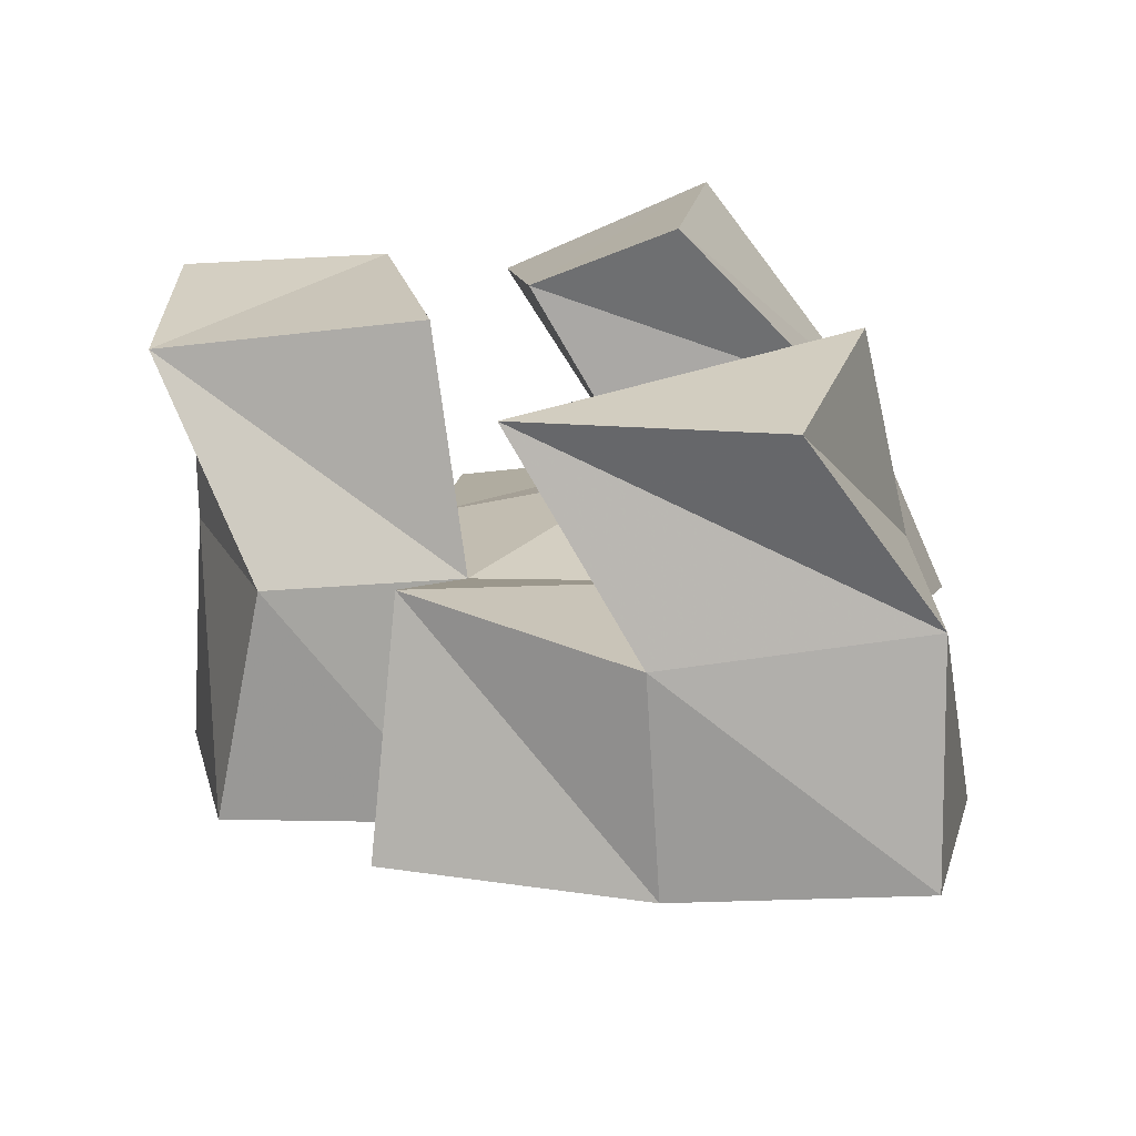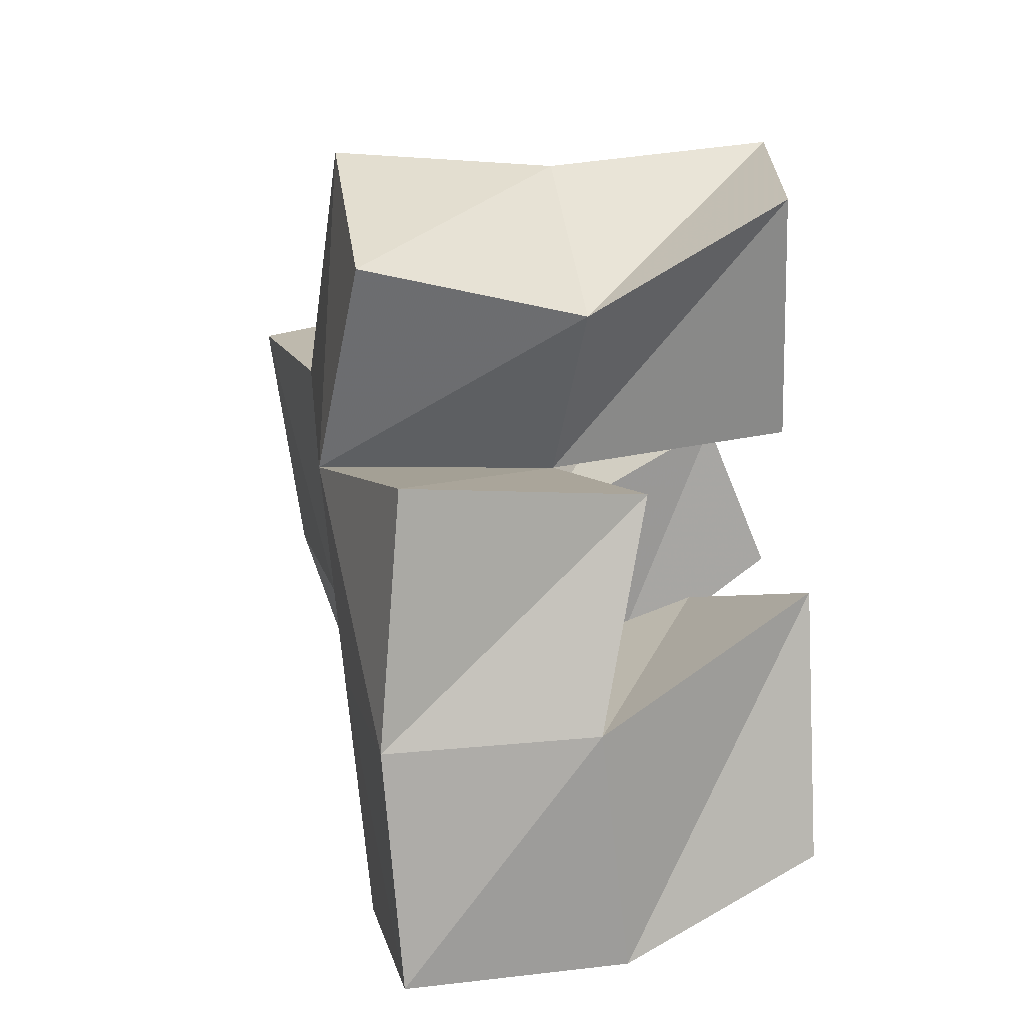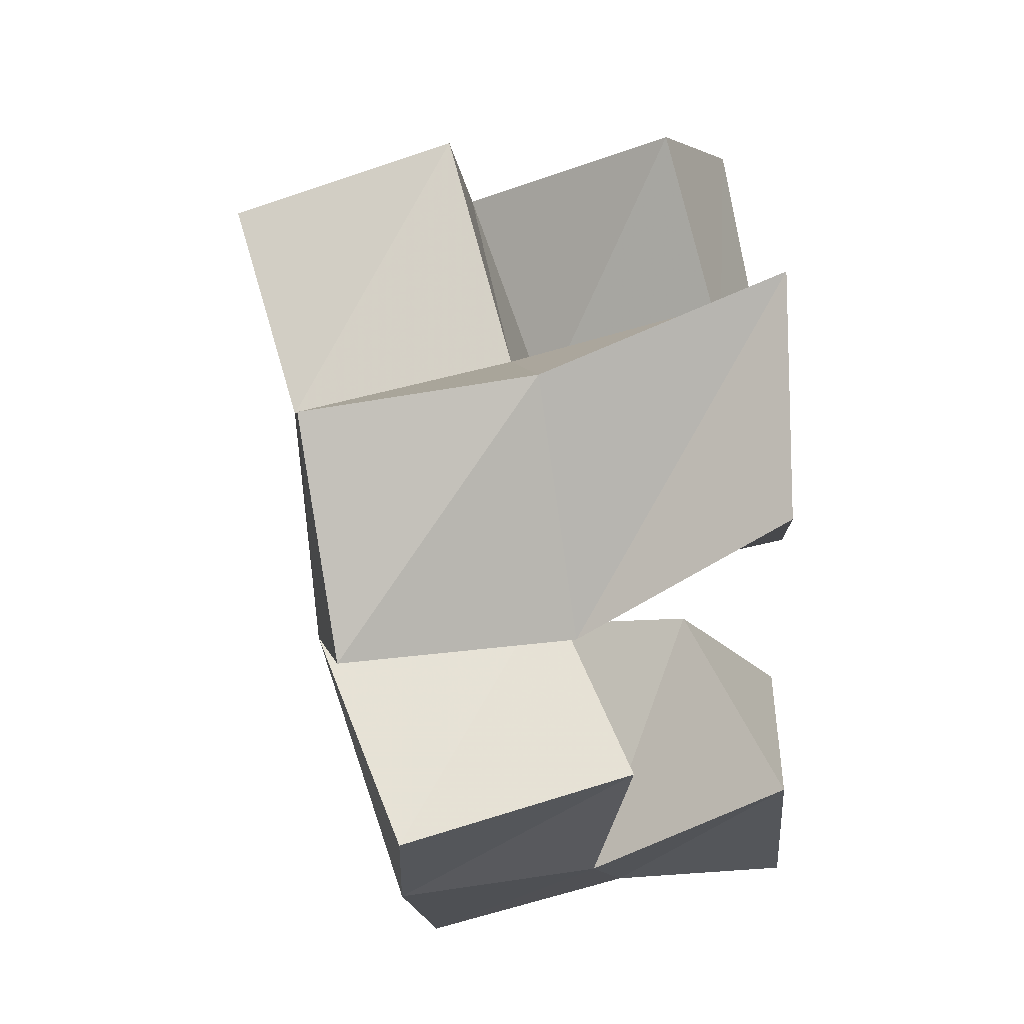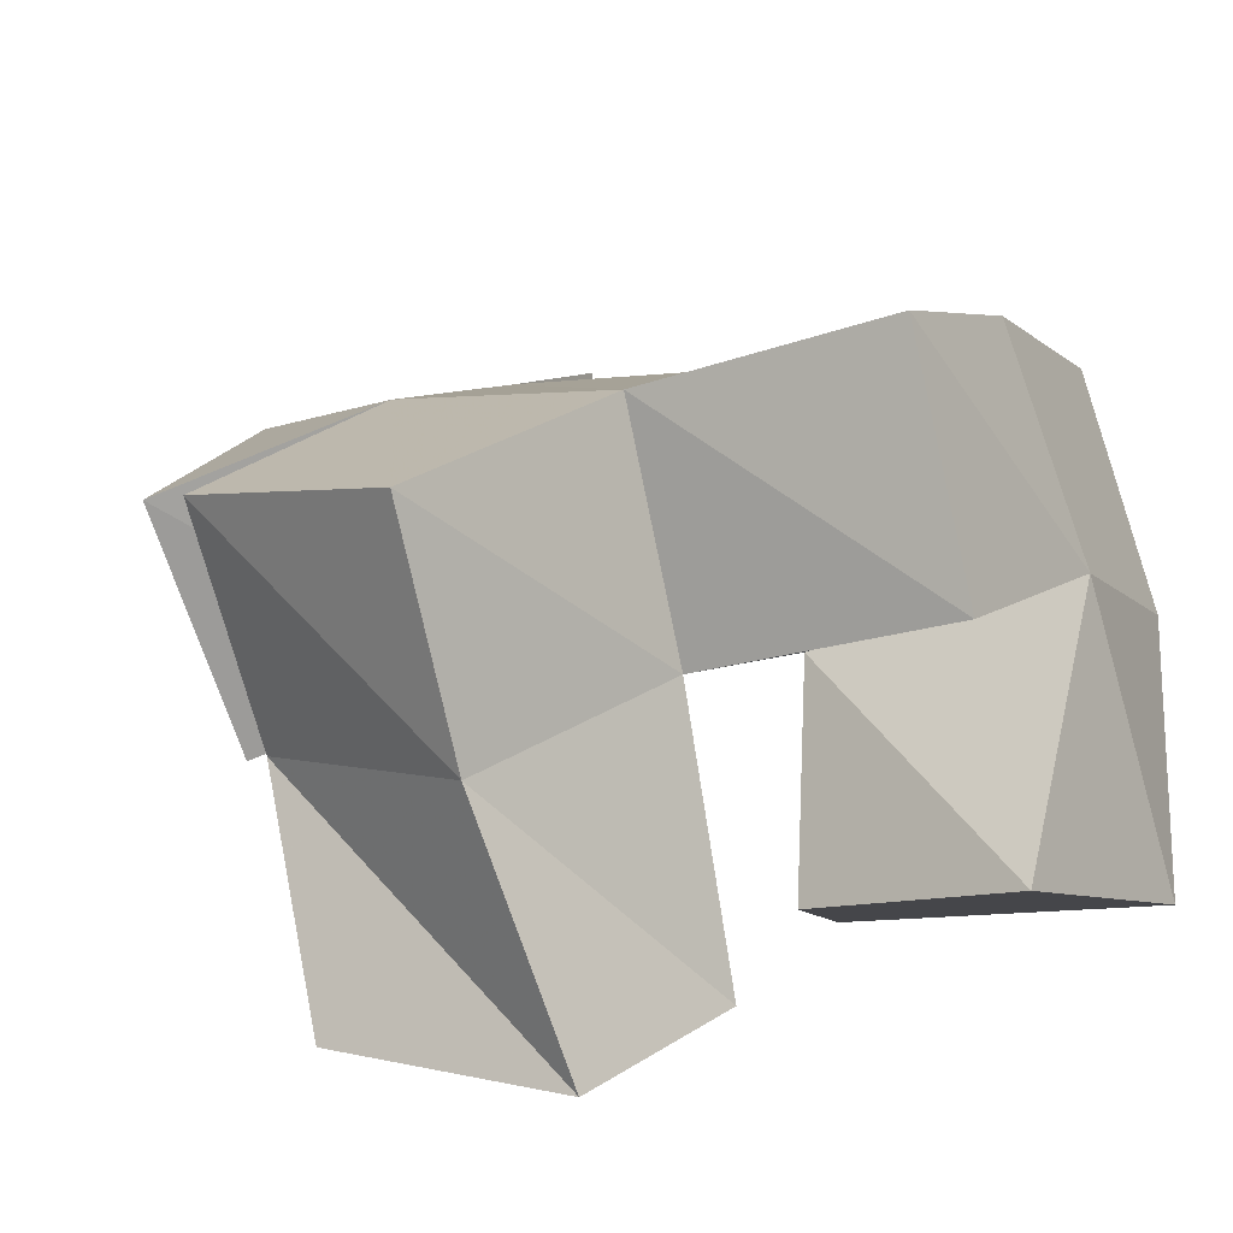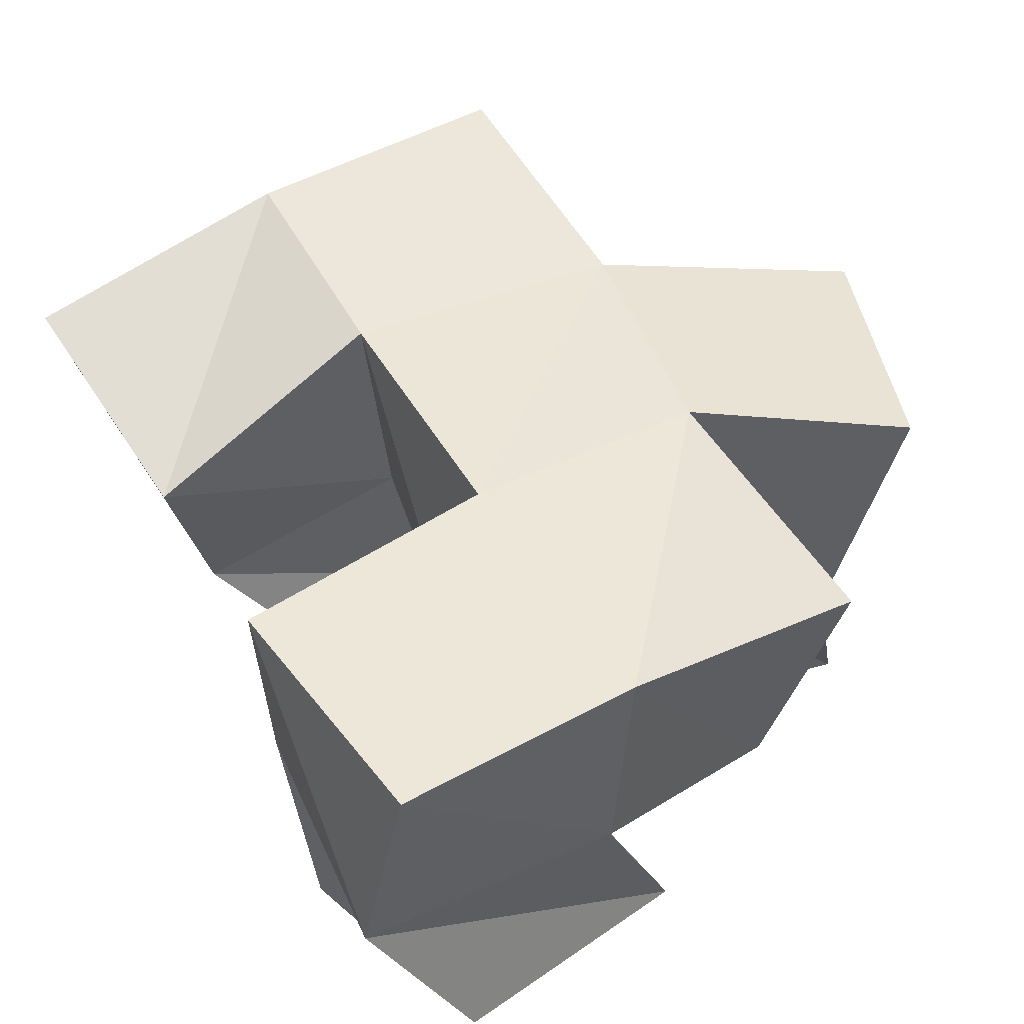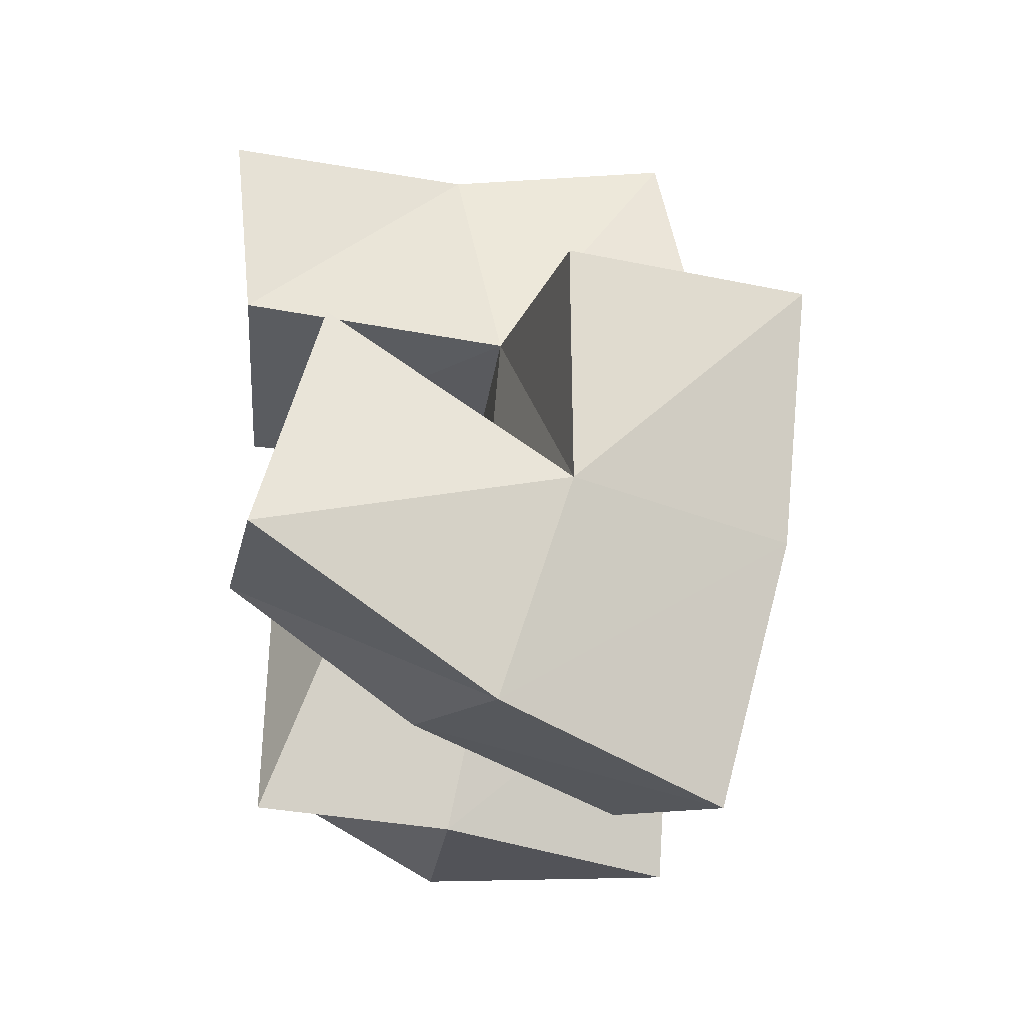
<metadata>
{"format":"obj","ext":"obj","renderer":"f3d","projection":"perspective","resolution":1024,"background":"white","views":[{"elev":-64.0,"azim":4.7,"up":"+Z"},{"elev":-67.0,"azim":-88.2,"up":"+Z"},{"elev":-9.5,"azim":-85.7,"up":"+Z"},{"elev":11.6,"azim":-61.2,"up":"+Y"},{"elev":38.5,"azim":155.6,"up":"+Y"},{"elev":69.4,"azim":88.8,"up":"+Z"}]}
</metadata>
<code>
v 0.6418 0.1 0.1554
v 0.665 0.1382 0.1532
v 0.6571 0.1 0.2024
v 0.6637 0.1439 0.2046
v 0.5902 0.1 0.1713
v 0.6127 0.1425 0.1547
v 0.6092 0.1215 0.2114
v 0.622 0.1538 0.2119
v 0.6253 0.1 0.2664
v 0.6559 0.1384 0.2666
v 0.6333 0.1104 0.3284
v 0.6642 0.156 0.313
v 0.5932 0.1122 0.2732
v 0.6136 0.1535 0.2643
v 0.5866 0.124 0.3188
v 0.6208 0.1714 0.3151
v 0.5759 0.1 0.2242
v 0.5786 0.1505 0.2139
v 0.5642 0.1037 0.2758
v 0.5691 0.1581 0.263
v 0.5223 0.1 0.2199
v 0.5397 0.1427 0.1989
v 0.5224 0.1003 0.2693
v 0.5212 0.149 0.2491
v 0.6614 0.1836 0.1409
v 0.6723 0.1931 0.1878
v 0.6119 0.1862 0.1485
v 0.6205 0.1971 0.1999
v 0.6707 0.1799 0.2456
v 0.6804 0.199 0.2906
v 0.624 0.2032 0.252
v 0.628 0.2141 0.2949
v 0.5728 0.2 0.2035
v 0.5684 0.2052 0.252
v 0.5263 0.1889 0.1931
v 0.5147 0.1956 0.241
v 0.5687 0.1321 0.1736
v 0.5598 0.1805 0.1587
v 0.5717 0.172 0.3136
v 0.5756 0.22 0.2997
f 1 2 4
f 3 1 4
f 2 6 8
f 4 2 8
f 6 5 7
f 8 6 7
f 5 1 3
f 7 5 3
f 8 7 3
f 4 8 3
f 2 1 5
f 6 2 5
f 9 10 12
f 11 9 12
f 10 14 16
f 12 10 16
f 14 13 15
f 16 14 15
f 13 9 11
f 15 13 11
f 16 15 11
f 12 16 11
f 10 9 13
f 14 10 13
f 17 18 20
f 19 17 20
f 18 22 24
f 20 18 24
f 22 21 23
f 24 22 23
f 21 17 19
f 23 21 19
f 24 23 19
f 20 24 19
f 18 17 21
f 22 18 21
f 2 25 26
f 4 2 26
f 25 27 28
f 26 25 28
f 27 6 8
f 28 27 8
f 6 2 4
f 8 6 4
f 28 8 4
f 26 28 4
f 25 2 6
f 27 25 6
f 10 29 30
f 12 10 30
f 29 31 32
f 30 29 32
f 31 14 16
f 32 31 16
f 14 10 12
f 16 14 12
f 32 16 12
f 30 32 12
f 29 10 14
f 31 29 14
f 18 33 34
f 20 18 34
f 33 35 36
f 34 33 36
f 35 22 24
f 36 35 24
f 22 18 20
f 24 22 20
f 36 24 20
f 34 36 20
f 33 18 22
f 35 33 22
f 6 27 28
f 8 6 28
f 27 38 33
f 28 27 33
f 38 37 18
f 33 38 18
f 37 6 8
f 18 37 8
f 33 18 8
f 28 33 8
f 27 6 37
f 38 27 37
f 8 28 31
f 14 8 31
f 28 33 34
f 31 28 34
f 33 18 20
f 34 33 20
f 18 8 14
f 20 18 14
f 34 20 14
f 31 34 14
f 28 8 18
f 33 28 18
f 14 31 32
f 16 14 32
f 31 34 40
f 32 31 40
f 34 20 39
f 40 34 39
f 20 14 16
f 39 20 16
f 40 39 16
f 32 40 16
f 31 14 20
f 34 31 20

</code>
